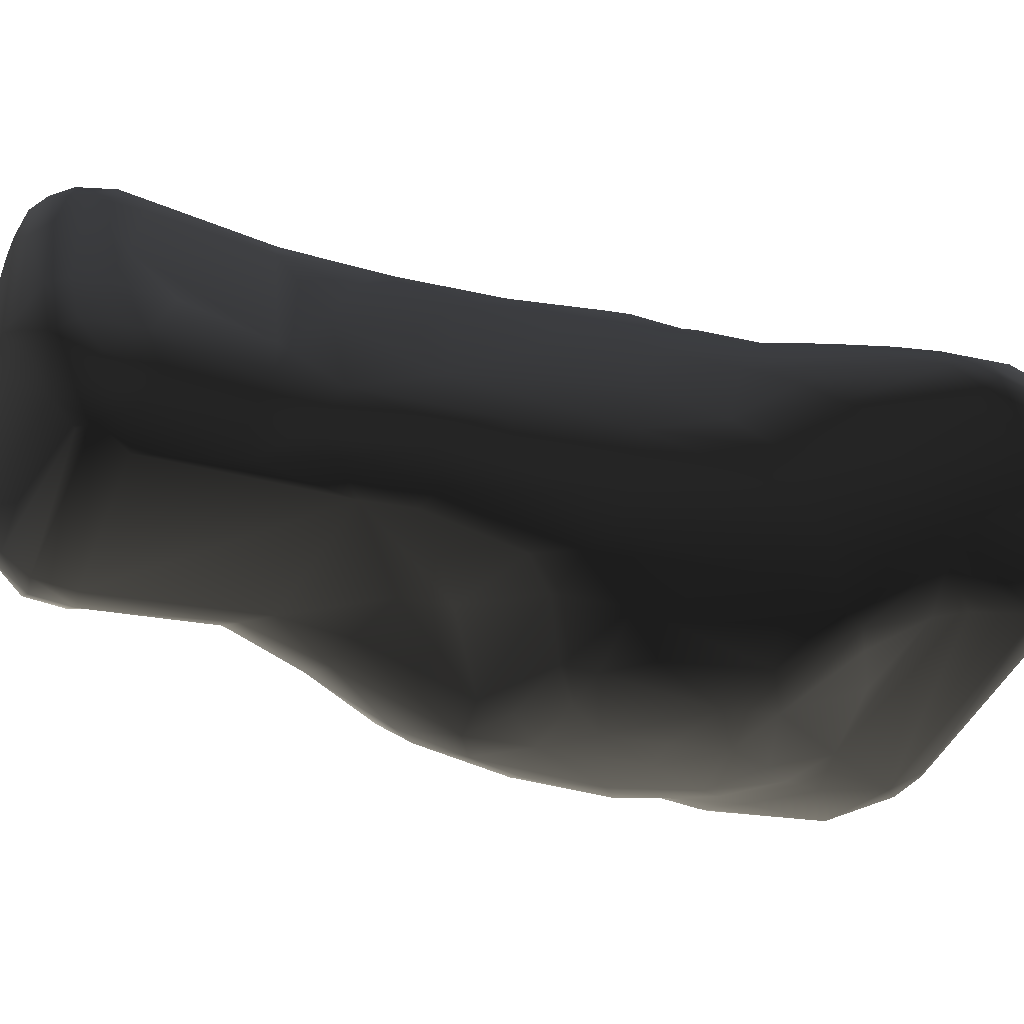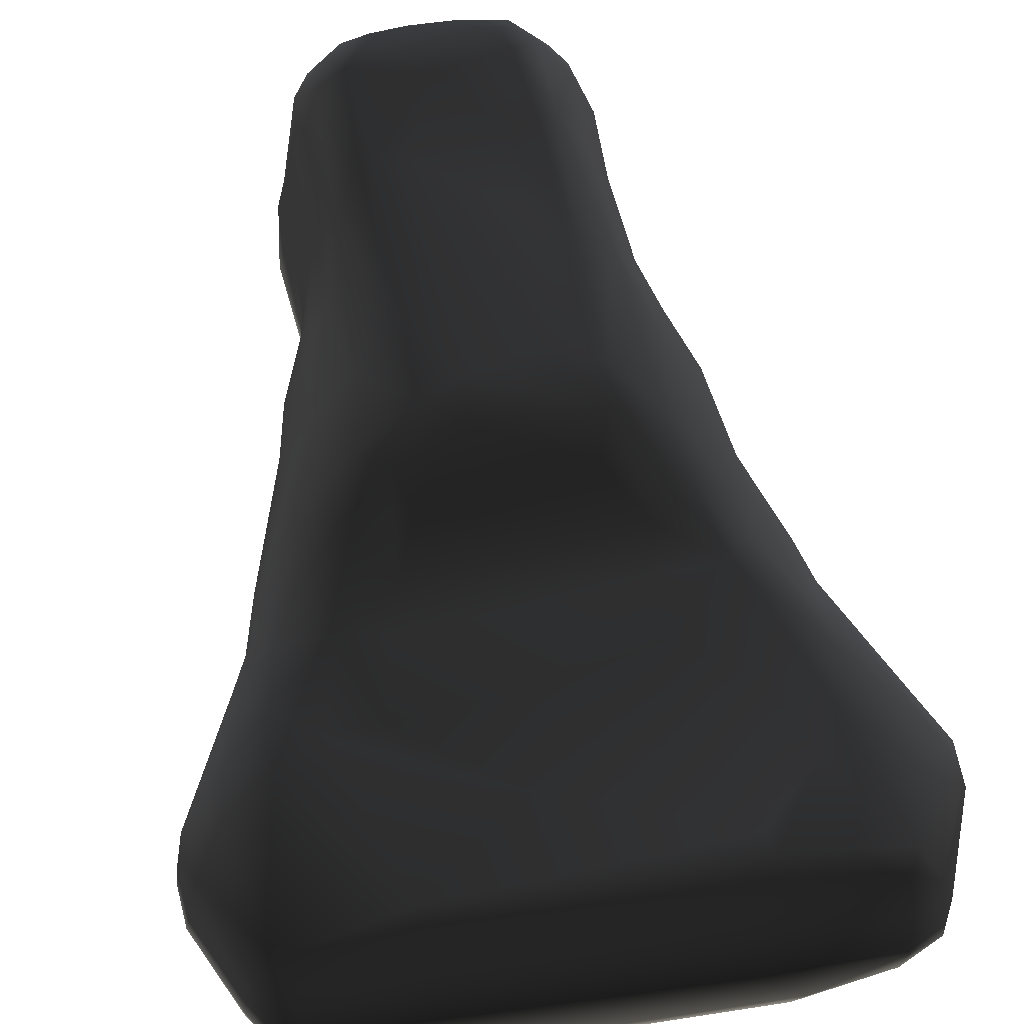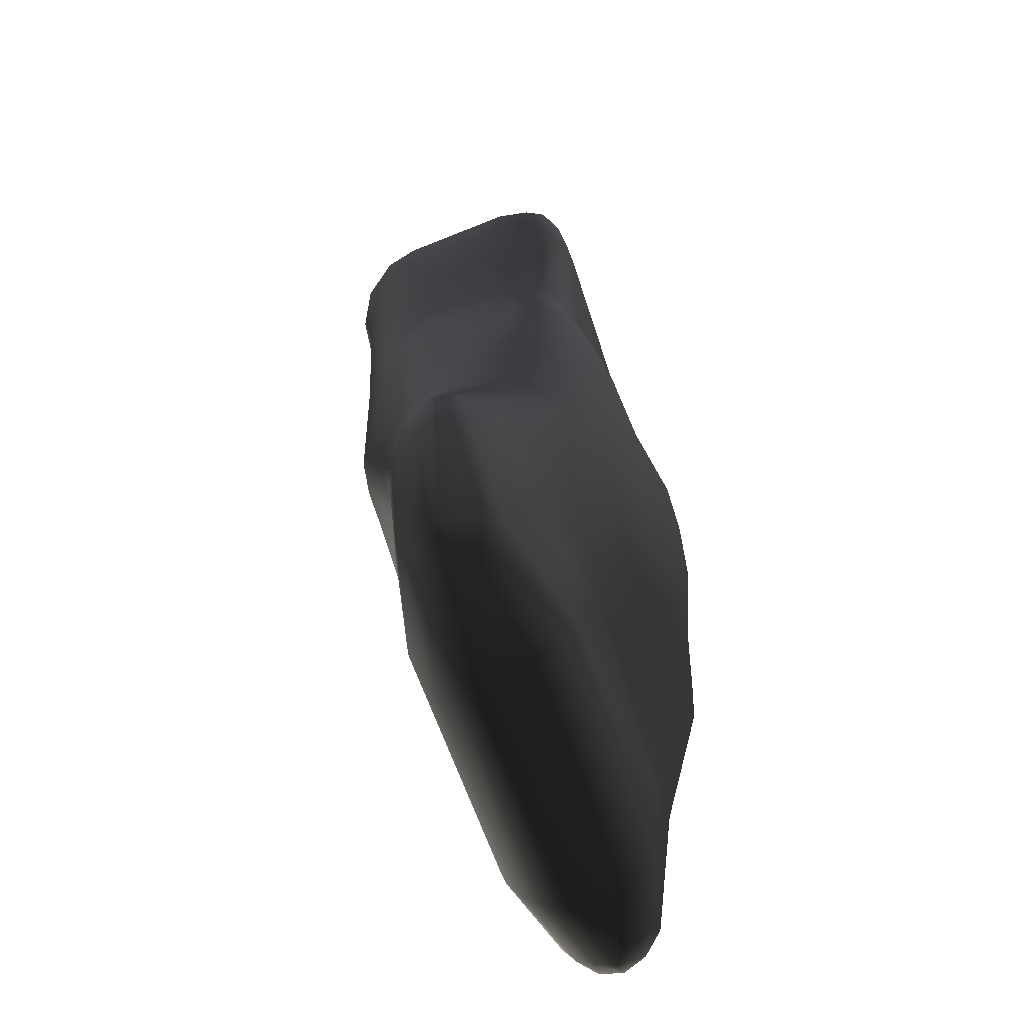
<metadata>
{"format":"obj","ext":"obj","renderer":"f3d","projection":"perspective","resolution":1024,"background":"white","views":[{"elev":-39.1,"azim":70.4,"up":"+Y"},{"elev":52.7,"azim":170.4,"up":"+Y"},{"elev":-55.8,"azim":-72.9,"up":"+Z"}]}
</metadata>
<code>
v 5369 4745 6226 1
v 5355 4762 6229 1
v 5368 4755 6274 1
v 5357 4775 6263 1
v 5356 4773 6217 1
v 5359 4789 6255 1
v 5361 4789 6216 1
v 5383 4791 6308 1
v 5370 4806 6241 1
v 5378 4809 6207 1
v 5387 4809 6296 1
v 5396 4726 6250 1
v 5407 4737 6116 1
v 5398 4757 6114 1
v 5414 4730 6339 1
v 5420 4752 6370 1
v 5396 4775 6115 1
v 5405 4791 6098 1
v 5408 4808 6116 1
v 5422 4723 6123 1
v 5430 4708 6326 1
v 5424 4741 6091 1
v 5411 4768 6086 1
v 5434 4727 6397 1
v 5431 4784 6403 1
v 5408 4829 6217 1
v 5424 4828 6139 1
v 5449 4849 6328 1
v 5424 4829 6347 1
v 5456 4700 6227 1
v 5451 4695 6295 1
v 5438 4701 6375 1
v 5444 4713 6492 1
v 5451 4689 6470 1
v 5449 4749 6074 1
v 5444 4760 6495 1
v 5444 4773 6072 1
v 5442 4787 6076 1
v 5449 4803 6478 1
v 5439 4806 6090 1
v 5444 4827 6411 1
v 5437 4822 6113 1
v 5471 4857 6283 1
v 5457 4851 6375 1
v 5471 4667 6372 1
v 5467 4670 6473 1
v 5483 4688 6611 1
v 5513 4692 6175 1
v 5537 4692 6111 1
v 5480 4705 6625 1
v 5502 4711 6087 1
v 5460 4734 6555 1
v 5475 4731 6617 1
v 5478 4787 6580 1
v 5484 4836 6553 1
v 5490 4855 6536 1
v 5485 4857 6490 1
v 5498 4651 6473 1
v 5490 4670 6577 1
v 5490 4679 6268 1
v 5496 4740 6682 1
v 5527 4739 6066 1
v 5496 4800 6677 1
v 5496 4841 6656 1
v 5545 4858 6134 1
v 5492 4856 6220 1
v 5506 4875 6637 1
v 5505 4877 6434 1
v 5507 4880 6486 1
v 5540 4646 6310 1
v 5517 4644 6396 1
v 5519 4646 6532 1
v 5513 4666 6604 1
v 5536 4679 6220 1
v 5529 4696 6693 1
v 5536 4712 6734 1
v 5537 4716 6074 1
v 5535 4732 6752 1
v 5525 4764 6740 1
v 5526 4730 6956 1
v 5524 4732 6923 1
v 5521 4747 6936 1
v 5528 4840 6738 1
v 5524 4882 6696 1
v 5530 4885 6409 1
v 5520 4864 6299 1
v 5535 4909 6627 1
v 5551 4717 6794 1
v 5544 4732 6833 1
v 5547 4714 6857 1
v 5535 4709 6916 1
v 5536 4712 6957 1
v 5540 4741 6988 1
v 5537 4766 6782 1
v 5539 4760 6833 1
v 5531 4767 6976 1
v 5565 4787 6066 1
v 5535 4793 6881 1
v 5549 4790 7009 1
v 5537 4861 6779 1
v 5536 4820 6939 1
v 5565 4812 6074 1
v 5540 4864 6862 1
v 5548 4888 6983 1
v 5568 4835 6089 1
v 5561 4851 6112 1
v 5540 4890 6753 1
v 5544 4902 6940 1
v 5551 4860 6154 1
v 5548 4904 6861 1
v 5545 4904 6480 1
v 5556 4924 6549 1
v 5547 4911 6720 1
v 5561 4924 6988 1
v 5584 4630 6377 1
v 5573 4634 6486 1
v 5553 4644 6550 1
v 5562 4684 6678 1
v 5590 4681 6194 1
v 5586 4694 6769 1
v 5568 4700 6781 1
v 5564 4700 6089 1
v 5558 4695 6910 1
v 5557 4699 6954 1
v 5563 4729 6997 1
v 5562 4778 7021 1
v 5576 4927 7013 1
v 5616 4864 6250 1
v 5595 4882 6338 1
v 5583 4899 6441 1
v 5565 4931 6731 1
v 5568 4935 6864 1
v 5565 4937 6962 1
v 5614 4635 6522 1
v 5597 4646 6267 1
v 5588 4689 6915 1
v 5586 4696 6957 1
v 5589 4713 6986 1
v 5596 4761 7026 1
v 5577 4792 7030 1
v 5588 4914 7025 1
v 5604 4888 6395 1
v 5609 4943 6541 1
v 5601 4950 6588 1
v 5600 4951 6741 1
v 5589 4953 6889 1
v 5591 4961 6984 1
v 5630 4631 6320 1
v 5635 4616 6449 1
v 5640 4616 6386 1
v 5606 4647 6554 1
v 5612 4683 6674 1
v 5612 4689 6744 1
v 5610 4739 7012 1
v 5603 4790 7034 1
v 5611 4935 7031 1
v 5622 4924 6495 1
v 5615 4964 7014 1
v 5610 4961 6882 1
v 5620 4977 6961 1
v 5620 4975 6993 1
v 5670 4617 6487 1
v 5694 4635 6300 1
v 5730 4864 6222 1
v 5640 4913 7036 1
v 5649 4961 6601 1
v 5639 4960 6768 1
v 5643 4964 6868 1
v 5646 4982 6990 1
v 5679 4685 6653 1
v 5700 4672 6608 1
v 5836 4692 6111 1
v 5712 4945 7033 1
v 5710 4961 7027 1
v 5664 4976 7010 1
v 5697 4984 6937 1
v 5707 4615 6361 1
v 5711 4625 6515 1
v 5705 4674 6216 1
v 5780 4643 6549 1
v 5826 4686 6175 1
v 5801 4714 6986 1
v 5705 4883 6305 1
v 5809 4893 6422 1
v 5726 4960 6585 1
v 5735 4951 6542 1
v 5721 4616 6483 1
v 5810 4698 6091 1
v 5791 4688 6723 1
v 5785 4689 6915 1
v 5810 4694 6949 1
v 5790 4699 6962 1
v 5835 4715 6075 1
v 5842 4787 6066 1
v 5839 4814 6074 1
v 5835 4836 6090 1
v 5834 4851 6113 1
v 5822 4886 6377 1
v 5738 4962 6846 1
v 5735 4985 6964 1
v 5842 4740 6066 1
v 5777 4748 7019 1
v 5788 4786 7032 1
v 5764 4811 7036 1
v 5836 4858 6136 1
v 5779 4905 7035 1
v 5787 4915 6477 1
v 5751 4978 7004 1
v 5753 4618 6441 1
v 5762 4628 6336 1
v 5786 4650 6259 1
v 5819 4676 6208 1
v 5764 4953 6569 1
v 5770 4960 6860 1
v 5822 4646 6278 1
v 5800 4632 6481 1
v 5814 4652 6581 1
v 5806 4681 6675 1
v 5837 4867 6302 1
v 5785 4933 7027 1
v 5800 4931 6518 1
v 5778 4962 7011 1
v 5782 4951 6689 1
v 5780 4977 6961 1
v 5842 4644 6309 1
v 5805 4694 6818 1
v 5813 4750 7012 1
v 5790 4952 6842 1
v 5797 4962 6991 1
v 5860 4645 6371 1
v 5847 4644 6540 1
v 5828 4698 6753 1
v 5832 4697 6925 1
v 5812 4785 7024 1
v 5810 4878 7026 1
v 5890 4862 6304 1
v 5812 4929 7011 1
v 5829 4923 6544 1
v 5817 4928 6627 1
v 5810 4937 6811 1
v 5809 4960 6956 1
v 5841 4682 6664 1
v 5883 4713 6087 1
v 5840 4713 6778 1
v 5835 4713 6831 1
v 5840 4713 6959 1
v 5835 4754 7000 1
v 5834 4808 7010 1
v 5825 4885 7010 1
v 5864 4879 6392 1
v 5850 4905 6483 1
v 5828 4924 6985 1
v 5831 4914 6719 1
v 5831 4906 6818 1
v 5825 4938 6926 1
v 5874 4650 6524 1
v 5883 4686 6224 1
v 5880 4665 6586 1
v 5862 4696 6685 1
v 5854 4722 6910 1
v 5902 4738 6072 1
v 5863 4744 6757 1
v 5849 4742 6815 1
v 5852 4733 6958 1
v 5852 4761 6980 1
v 5846 4809 6990 1
v 5934 4789 6076 1
v 5851 4786 6815 1
v 5854 4825 6771 1
v 5857 4802 6902 1
v 5844 4856 6946 1
v 5855 4804 6962 1
v 5846 4873 6754 1
v 5902 4856 6248 1
v 5833 4917 6935 1
v 5860 4892 6616 1
v 5846 4894 6712 1
v 5864 4903 6525 1
v 5893 4660 6336 1
v 5921 4695 6251 1
v 5894 4688 6617 1
v 5951 4721 6119 1
v 5880 4713 6684 1
v 5861 4759 6922 1
v 5937 4766 6071 1
v 5889 4759 6681 1
v 5879 4809 6703 1
v 5939 4808 6089 1
v 5877 4852 6669 1
v 5886 4883 6512 1
v 5888 4860 6571 1
v 5893 4873 6448 1
v 5923 4677 6377 1
v 5906 4669 6522 1
v 5901 4715 6630 1
v 5899 4804 6601 1
v 5953 4826 6124 1
v 5936 4851 6284 1
v 5931 4854 6343 1
v 5917 4855 6403 1
v 5910 4860 6459 1
v 5912 4850 6496 1
v 5932 4689 6423 1
v 5923 4688 6520 1
v 5930 4711 6526 1
v 5953 4739 6089 1
v 5930 4759 6528 1
v 5929 4806 6499 1
v 5936 4829 6432 1
v 5980 4727 6199 1
v 5964 4715 6315 1
v 5947 4710 6406 1
v 5972 4737 6118 1
v 5943 4733 6449 1
v 5963 4765 6084 1
v 5945 4792 6437 1
v 5963 4791 6089 1
v 5970 4812 6117 1
v 5973 4813 6357 1
v 5956 4835 6360 1
v 5975 4831 6306 1
v 5981 4831 6255 1
v 6003 4744 6261 1
v 5984 4739 6318 1
v 5976 4751 6362 1
v 5983 4758 6117 1
v 5981 4774 6109 1
v 5965 4772 6393 1
v 5981 4793 6115 1
v 6009 4809 6215 1
v 6006 4744 6202 1
v 6021 4762 6251 1
v 6021 4769 6196 1
v 6016 4783 6278 1
v 6004 4809 6279 1
v 6024 4775 6235 1
v 6016 4790 6195 1
v 6021 4791 6246 1
f 3 1 2
f 1 13 2
f 2 13 14
f 13 23 14
f 14 23 17
f 23 18 17
f 17 18 7
f 18 19 7
f 7 19 10
f 19 27 10
f 10 27 26
f 27 43 26
f 26 43 28
f 43 85 28
f 28 85 68
f 85 111 68
f 68 111 69
f 111 112 69
f 69 112 87
f 112 131 87
f 87 131 113
f 131 132 113
f 113 132 110
f 132 108 110
f 110 108 103
f 108 98 103
f 103 98 94
f 98 95 94
f 94 95 78
f 95 89 78
f 78 89 88
f 89 90 88
f 88 90 123
f 90 91 123
f 123 91 92
f 91 80 92
f 92 80 93
f 80 96 93
f 93 96 99
f 96 104 99
f 99 104 127
f 104 114 127
f 127 114 147
f 114 133 147
f 147 133 146
f 133 132 146
f 146 132 131
f 5 4 2
f 4 3 2
f 4 5 6
f 5 7 6
f 6 7 9
f 7 10 9
f 9 10 26
f 6 8 4
f 8 25 4
f 4 25 16
f 25 24 16
f 16 24 15
f 24 32 15
f 15 32 21
f 32 45 21
f 21 45 31
f 45 60 31
f 31 60 30
f 60 74 30
f 30 74 48
f 74 119 48
f 48 119 49
f 119 181 49
f 49 181 172
f 181 257 172
f 172 257 280
f 257 279 280
f 280 279 293
f 279 256 293
f 293 256 294
f 256 258 294
f 294 258 281
f 258 259 281
f 281 259 283
f 259 244 283
f 283 244 262
f 244 263 262
f 262 263 268
f 263 284 268
f 268 284 270
f 284 272 270
f 270 272 271
f 272 266 271
f 271 266 252
f 266 249 252
f 252 249 237
f 249 235 237
f 237 235 220
f 235 206 220
f 220 206 173
f 206 165 173
f 173 165 156
f 165 155 156
f 156 155 141
f 155 140 141
f 141 140 127
f 140 126 127
f 127 126 99
f 126 93 99
f 9 11 6
f 11 8 6
f 1 3 12
f 3 21 12
f 12 21 31
f 16 15 3
f 15 21 3
f 5 2 17
f 2 14 17
f 4 16 3
f 5 17 7
f 1 20 13
f 20 22 13
f 13 22 23
f 22 35 23
f 23 35 37
f 35 62 37
f 37 62 97
f 62 194 97
f 97 194 195
f 194 267 195
f 195 267 288
f 267 317 288
f 288 317 318
f 317 329 318
f 318 329 330
f 329 337 330
f 330 337 338
f 337 333 338
f 338 333 336
f 333 332 336
f 336 332 334
f 332 325 334
f 334 325 328
f 325 314 328
f 328 314 316
f 314 307 316
f 316 307 308
f 307 296 308
f 308 296 291
f 296 289 291
f 291 289 276
f 289 277 276
f 276 277 253
f 277 273 253
f 253 273 254
f 273 269 254
f 254 269 268
f 269 262 268
f 1 12 20
f 12 30 20
f 20 30 48
f 8 11 25
f 11 41 25
f 25 41 39
f 41 56 39
f 39 56 55
f 56 64 55
f 55 64 54
f 64 53 54
f 54 53 52
f 53 50 52
f 52 50 33
f 50 47 33
f 33 47 34
f 47 46 34
f 34 46 45
f 46 58 45
f 45 58 71
f 58 72 71
f 71 72 116
f 72 117 116
f 116 117 134
f 117 151 134
f 134 151 178
f 151 180 178
f 178 180 216
f 180 231 216
f 216 231 230
f 231 256 230
f 230 256 279
f 26 28 9
f 28 29 9
f 9 29 11
f 29 41 11
f 12 31 30
f 34 32 33
f 32 24 33
f 33 24 36
f 24 25 36
f 36 25 39
f 23 37 18
f 37 38 18
f 18 38 40
f 38 102 40
f 40 102 105
f 102 196 105
f 105 196 197
f 196 297 197
f 197 297 205
f 297 298 205
f 205 298 274
f 298 236 274
f 274 236 205
f 236 164 205
f 205 164 109
f 164 128 109
f 109 128 86
f 128 129 86
f 86 129 85
f 129 142 85
f 85 142 130
f 142 184 130
f 130 184 207
f 184 221 207
f 207 221 186
f 221 213 186
f 186 213 185
f 213 223 185
f 185 223 214
f 223 228 214
f 214 228 224
f 228 241 224
f 224 241 229
f 241 252 229
f 229 252 237
f 18 40 19
f 40 42 19
f 19 42 27
f 42 65 27
f 27 65 66
f 65 109 66
f 66 109 86
f 28 44 29
f 44 41 29
f 34 45 32
f 48 49 20
f 49 51 20
f 20 51 22
f 51 35 22
f 33 36 52
f 36 54 52
f 54 36 55
f 36 39 55
f 44 57 41
f 57 56 41
f 58 46 59
f 46 47 59
f 59 47 73
f 47 75 73
f 73 75 118
f 75 120 118
f 118 120 153
f 120 136 153
f 153 136 189
f 136 190 189
f 189 190 226
f 190 233 226
f 226 233 245
f 233 260 245
f 245 260 263
f 260 284 263
f 53 61 50
f 61 78 50
f 50 78 76
f 78 88 76
f 76 88 121
f 88 123 121
f 121 123 120
f 123 136 120
f 61 53 63
f 53 64 63
f 63 64 83
f 64 84 83
f 83 84 107
f 84 113 107
f 107 113 110
f 27 66 43
f 66 86 43
f 43 86 85
f 64 56 67
f 56 57 67
f 67 57 69
f 57 68 69
f 28 68 44
f 68 57 44
f 60 45 70
f 45 71 70
f 70 71 115
f 71 116 115
f 115 116 149
f 116 162 149
f 149 162 187
f 162 178 187
f 187 178 216
f 58 59 72
f 59 73 72
f 72 73 117
f 73 118 117
f 117 118 152
f 118 153 152
f 152 153 170
f 153 189 170
f 170 189 171
f 189 218 171
f 171 218 217
f 218 242 217
f 217 242 231
f 242 258 231
f 231 258 256
f 47 50 75
f 50 76 75
f 75 76 121
f 35 51 77
f 51 122 77
f 77 122 188
f 122 172 188
f 188 172 243
f 172 282 243
f 243 282 306
f 282 313 306
f 306 313 326
f 313 331 326
f 326 331 333
f 331 332 333
f 78 61 79
f 61 63 79
f 79 63 83
f 82 80 81
f 80 91 81
f 81 91 90
f 64 67 84
f 67 113 84
f 69 87 67
f 87 113 67
f 60 70 74
f 70 135 74
f 74 135 119
f 135 163 119
f 119 163 179
f 163 211 179
f 179 211 212
f 211 215 212
f 212 215 257
f 215 225 257
f 257 225 279
f 225 230 279
f 35 77 62
f 77 193 62
f 62 193 201
f 193 261 201
f 201 261 285
f 261 306 285
f 285 306 315
f 306 326 315
f 315 326 327
f 326 333 327
f 327 333 329
f 333 337 329
f 90 89 81
f 89 82 81
f 78 79 94
f 79 100 94
f 94 100 103
f 100 107 103
f 103 107 110
f 89 95 82
f 95 98 82
f 82 98 101
f 98 108 101
f 101 108 104
f 108 114 104
f 80 82 96
f 82 101 96
f 96 101 104
f 37 97 38
f 97 102 38
f 79 83 100
f 83 107 100
f 40 105 42
f 105 106 42
f 42 106 65
f 106 205 65
f 65 205 109
f 120 75 121
f 51 49 122
f 49 172 122
f 92 124 123
f 124 137 123
f 123 137 136
f 137 191 136
f 136 191 190
f 191 233 190
f 92 125 124
f 125 138 124
f 124 138 137
f 138 192 137
f 137 192 191
f 192 182 191
f 191 182 246
f 182 247 246
f 246 247 264
f 247 265 264
f 264 265 284
f 265 272 284
f 92 93 125
f 93 126 125
f 125 126 139
f 126 140 139
f 139 140 155
f 85 130 111
f 130 143 111
f 111 143 112
f 143 144 112
f 112 144 131
f 144 145 131
f 131 145 146
f 145 159 146
f 146 159 160
f 159 168 160
f 160 168 176
f 168 199 176
f 176 199 214
f 199 185 214
f 132 133 108
f 133 114 108
f 135 70 148
f 70 115 148
f 148 115 150
f 115 149 150
f 150 149 177
f 149 187 177
f 177 187 209
f 187 216 209
f 209 216 210
f 216 230 210
f 210 230 225
f 117 152 151
f 152 170 151
f 151 170 171
f 138 125 154
f 125 139 154
f 154 139 202
f 139 155 202
f 202 155 203
f 155 204 203
f 203 204 206
f 204 165 206
f 143 130 157
f 130 207 157
f 157 207 186
f 141 127 156
f 127 158 156
f 156 158 174
f 158 175 174
f 174 175 208
f 175 169 208
f 208 169 200
f 169 176 200
f 200 176 224
f 176 214 224
f 127 147 158
f 147 161 158
f 158 161 175
f 161 169 175
f 146 160 147
f 160 161 147
f 135 148 163
f 148 177 163
f 163 177 210
f 177 209 210
f 116 134 162
f 134 178 162
f 144 143 166
f 143 185 166
f 166 185 199
f 144 166 167
f 166 199 167
f 167 199 168
f 144 167 145
f 167 168 145
f 145 168 159
f 161 160 169
f 160 176 169
f 156 174 173
f 174 220 173
f 148 150 177
f 151 171 180
f 171 217 180
f 180 217 231
f 138 154 182
f 154 202 182
f 182 202 227
f 202 203 227
f 227 203 234
f 203 235 234
f 234 235 248
f 235 249 248
f 248 249 266
f 128 164 129
f 164 183 129
f 129 183 142
f 183 198 142
f 142 198 184
f 198 250 184
f 184 250 251
f 250 292 251
f 251 292 290
f 292 302 290
f 290 302 291
f 302 308 291
f 185 143 186
f 143 157 186
f 97 195 102
f 195 196 102
f 105 197 106
f 197 205 106
f 138 182 192
f 62 201 194
f 201 285 194
f 194 285 267
f 285 315 267
f 267 315 317
f 315 329 317
f 155 165 204
f 179 212 119
f 212 181 119
f 77 188 193
f 188 243 193
f 193 243 261
f 243 306 261
f 211 163 215
f 163 210 215
f 215 210 225
f 183 164 219
f 164 236 219
f 219 236 250
f 236 299 250
f 250 299 300
f 299 320 300
f 300 320 309
f 320 319 309
f 309 319 316
f 319 334 316
f 316 334 328
f 183 219 198
f 219 250 198
f 220 174 222
f 174 208 222
f 222 208 229
f 208 224 229
f 200 224 208
f 218 189 232
f 189 226 232
f 232 226 244
f 226 245 244
f 244 245 263
f 203 206 235
f 213 221 238
f 221 251 238
f 238 251 278
f 251 290 278
f 278 290 276
f 290 291 276
f 213 238 239
f 238 278 239
f 239 278 276
f 213 239 223
f 239 240 223
f 223 240 228
f 240 241 228
f 229 237 222
f 237 220 222
f 218 232 242
f 232 259 242
f 242 259 258
f 191 246 233
f 246 260 233
f 182 227 247
f 227 234 247
f 247 234 248
f 184 251 221
f 240 239 253
f 239 276 253
f 253 254 240
f 254 255 240
f 240 255 241
f 255 252 241
f 212 257 181
f 232 244 259
f 246 264 260
f 264 284 260
f 247 248 265
f 248 266 265
f 265 266 272
f 270 271 268
f 271 254 268
f 271 275 254
f 275 255 254
f 271 252 275
f 252 255 275
f 262 269 286
f 269 287 286
f 286 287 289
f 287 269 289
f 289 269 273
f 195 288 196
f 288 297 196
f 273 277 289
f 172 280 282
f 280 310 282
f 282 310 313
f 310 331 313
f 281 283 295
f 283 262 295
f 295 262 286
f 289 296 286
f 296 307 286
f 286 307 305
f 307 314 305
f 305 314 312
f 314 325 312
f 312 325 311
f 325 324 311
f 311 324 323
f 324 332 323
f 323 332 331
f 236 298 299
f 298 321 299
f 299 321 320
f 321 319 320
f 250 300 292
f 300 301 292
f 292 301 302
f 301 309 302
f 302 309 308
f 309 316 308
f 293 294 303
f 294 304 303
f 303 304 305
f 304 295 305
f 305 295 286
f 294 281 304
f 281 295 304
f 300 309 301
f 310 280 311
f 280 293 311
f 311 293 312
f 293 303 312
f 312 303 305
f 288 318 297
f 318 330 297
f 297 330 322
f 330 335 322
f 322 335 321
f 335 319 321
f 321 298 322
f 298 297 322
f 311 323 310
f 323 331 310
f 329 315 327
f 332 324 325
f 319 335 334
f 335 338 334
f 334 338 336
f 335 330 338

</code>
